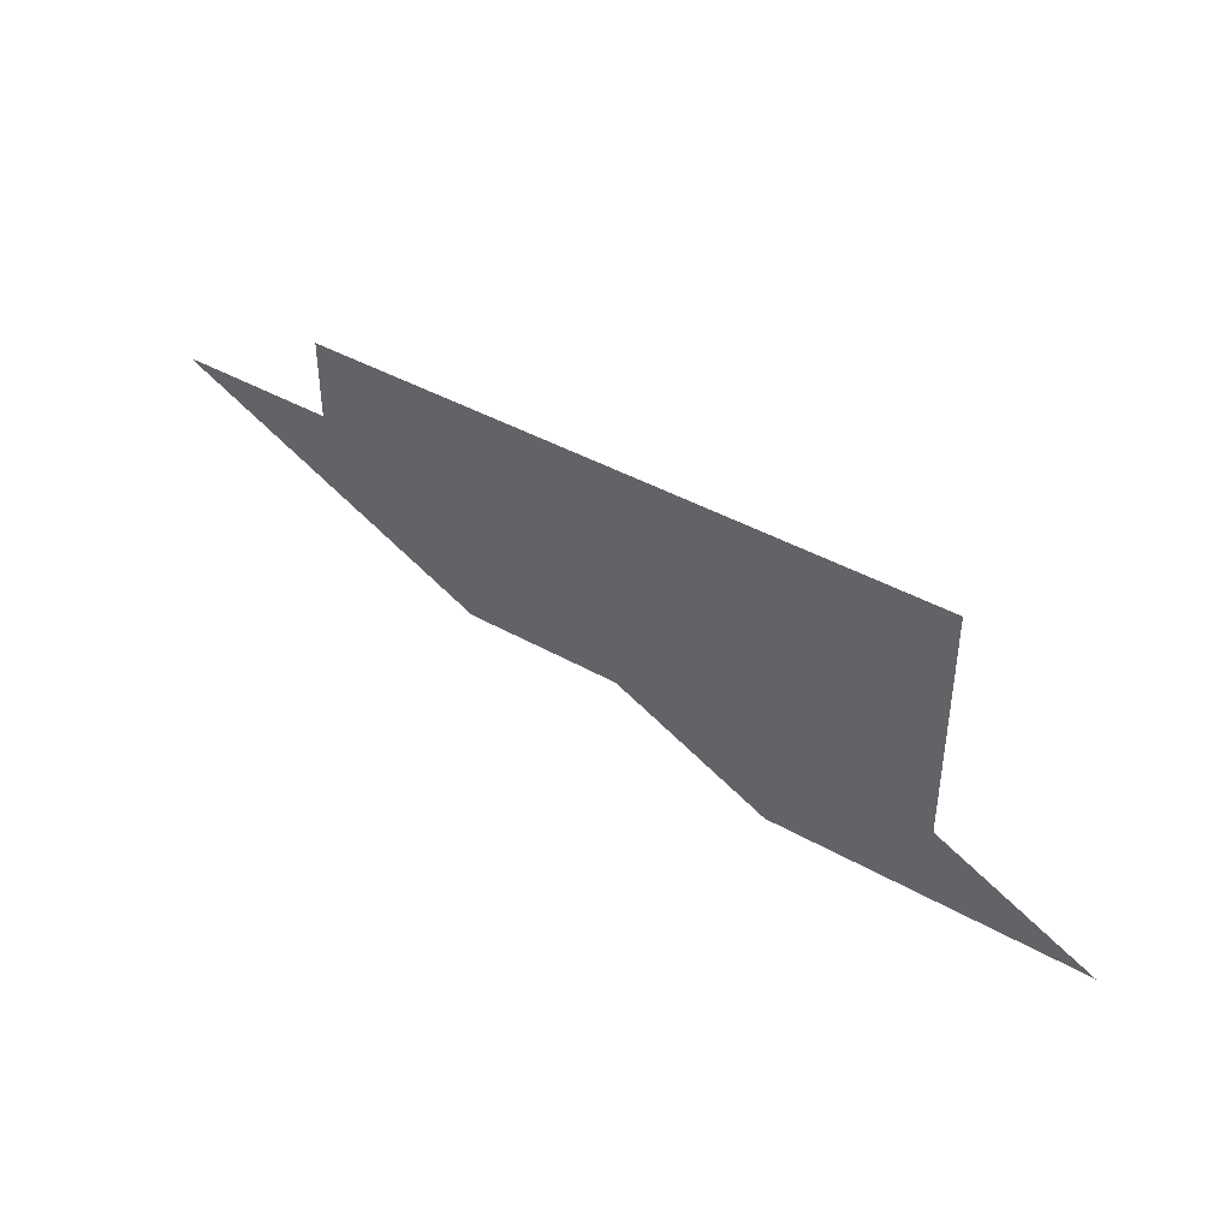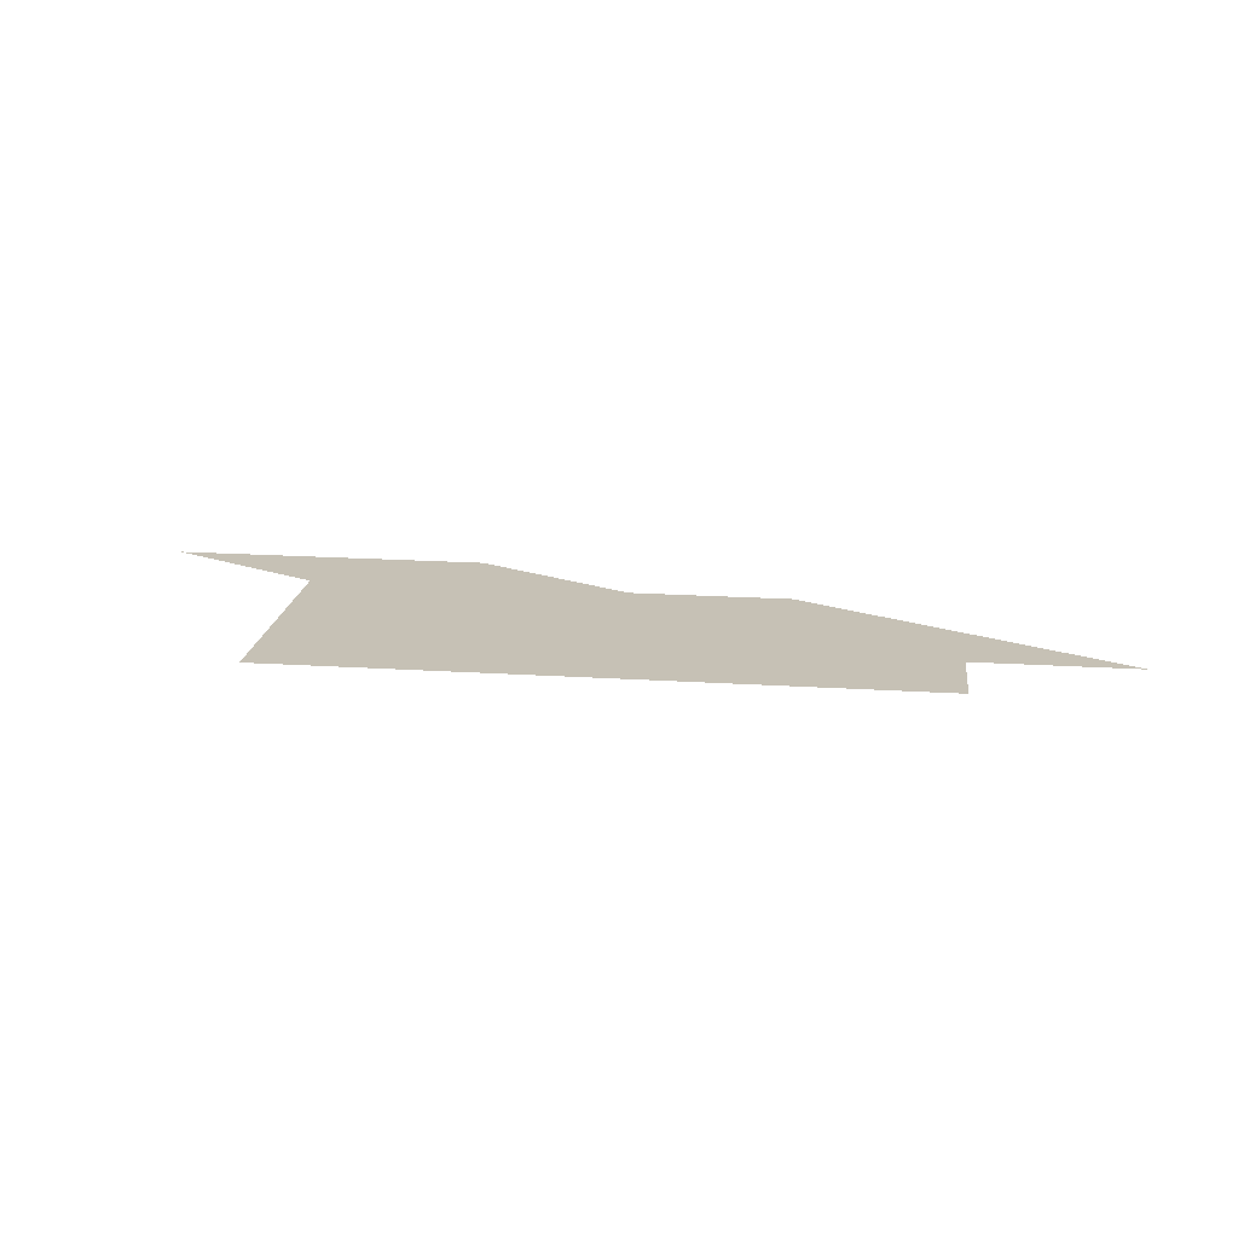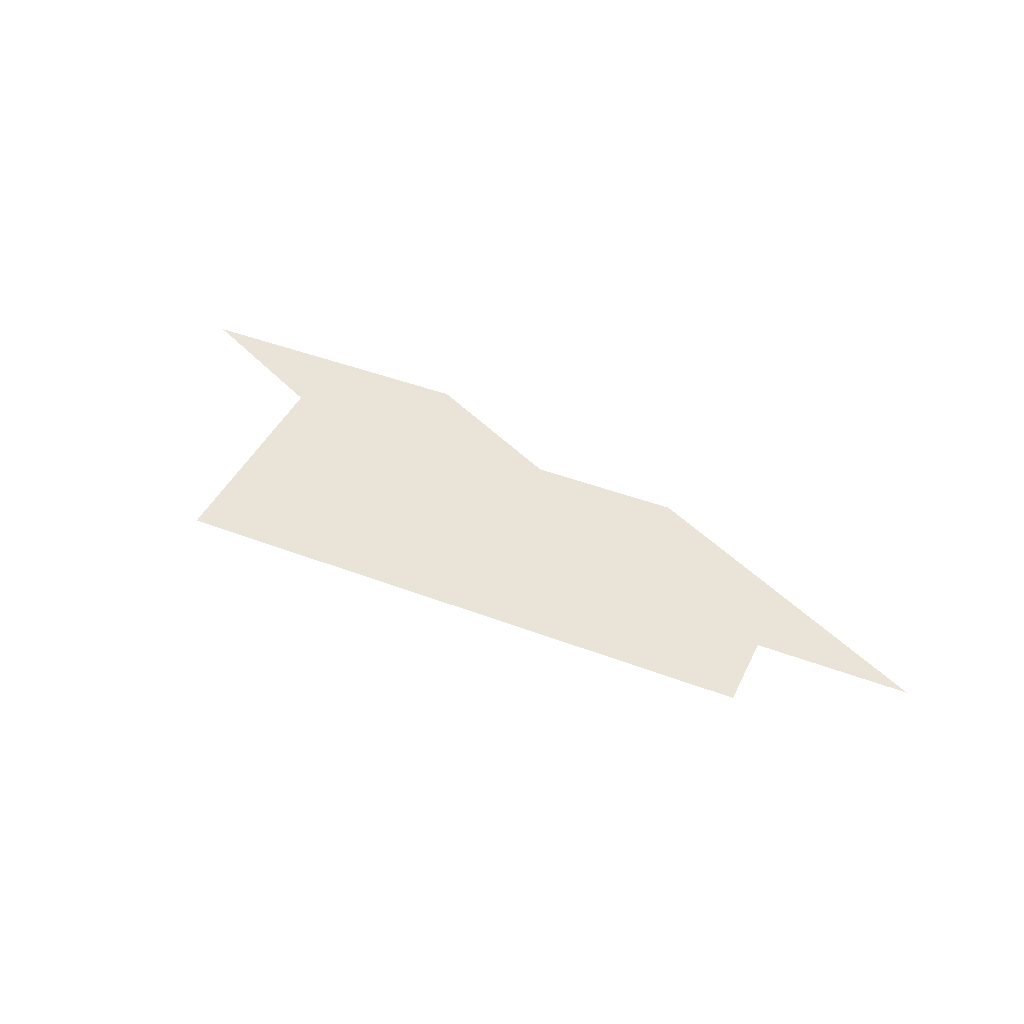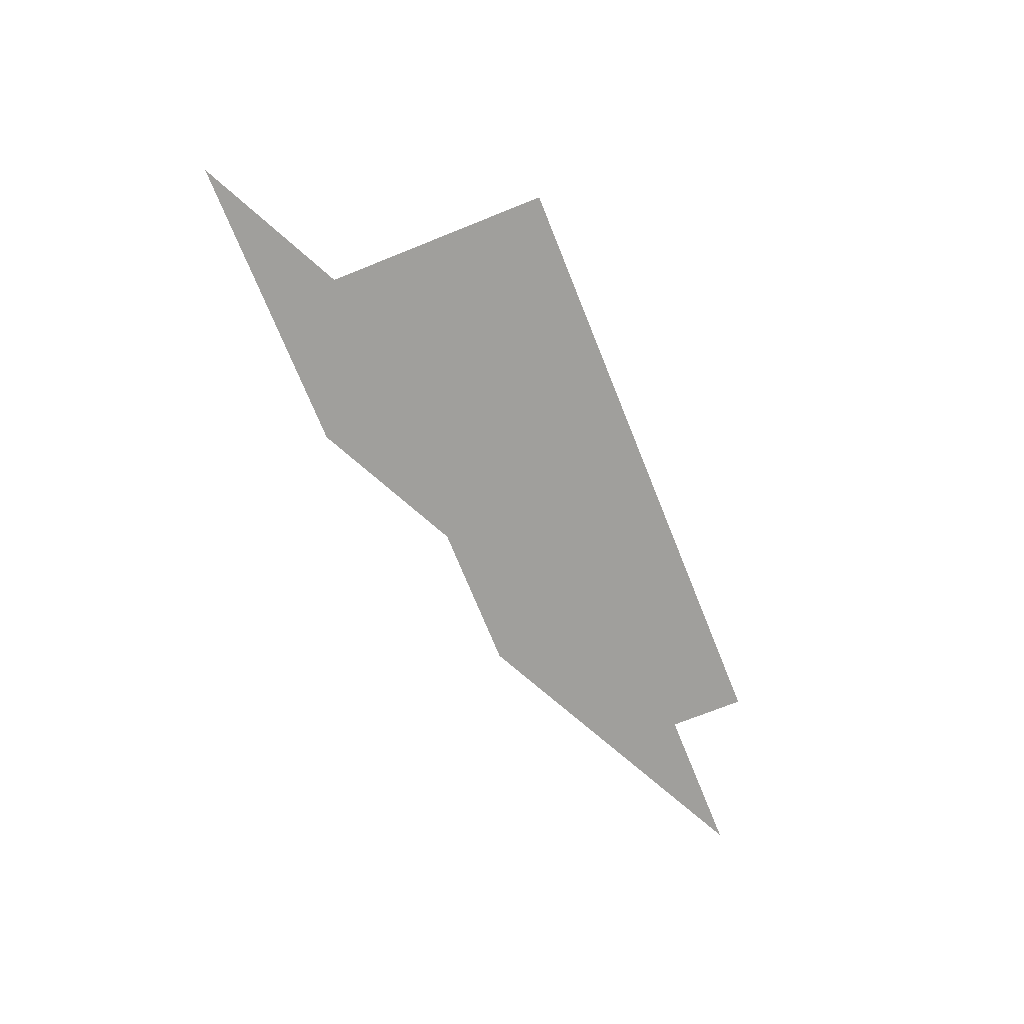
<metadata>
{"format":"obj","ext":"obj","renderer":"f3d","projection":"perspective","resolution":1024,"background":"white","views":[{"elev":41.7,"azim":34.4,"up":"+Y"},{"elev":18.8,"azim":-173.0,"up":"+Z"},{"elev":43.2,"azim":-155.7,"up":"+Z"},{"elev":-71.2,"azim":111.9,"up":"+Z"}]}
</metadata>
<code>
g default
v 0 -40 0
v 80 -80 0
v 80 -40 0
v 160 -80 0
v 160 -40 0
v 240 -80 0
v -160 0 0
v -80 -40 0
v -80 0 0
v -0 0 0
v 80 0 0
v 160 0 0
v -240 40 0
v -160 40 0
v -80 40 0
v -0 40 0
v 80 40 0
v 160 40 0
v -160 80 0
v -80 80 0
v 0 80 0
v 80 80 0
v 160 80 0
g Tapestry_Second_Piece_1
f 1 2 3
f 2 4 3
f 3 4 5
f 4 6 5
f 7 8 9
f 8 1 9
f 9 1 10
f 1 3 10
f 10 3 11
f 3 5 11
f 11 5 12
f 13 7 14
f 7 9 14
f 14 9 15
f 9 10 15
f 15 10 16
f 10 11 16
f 16 11 17
f 11 12 17
f 17 12 18
f 14 15 19
f 19 15 20
f 15 16 20
f 20 16 21
f 16 17 21
f 21 17 22
f 17 18 22
f 22 18 23

</code>
